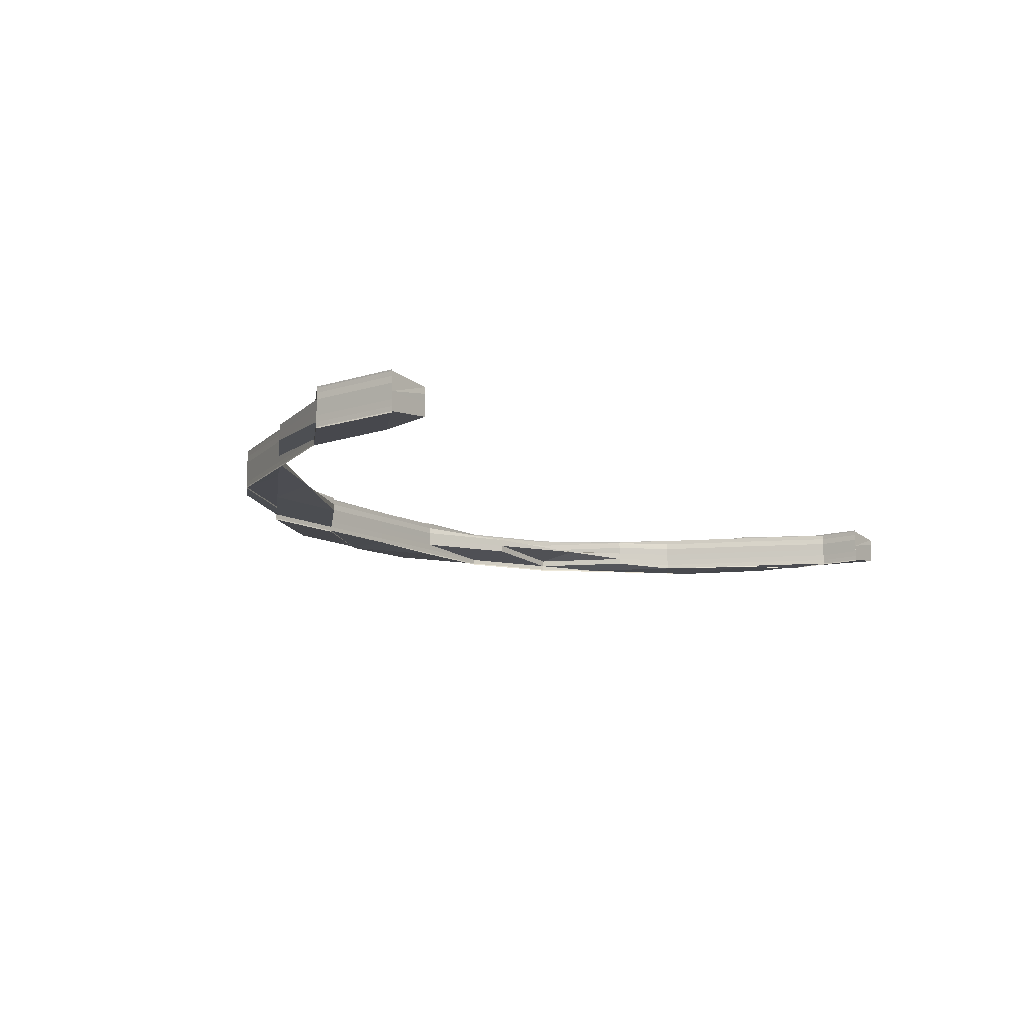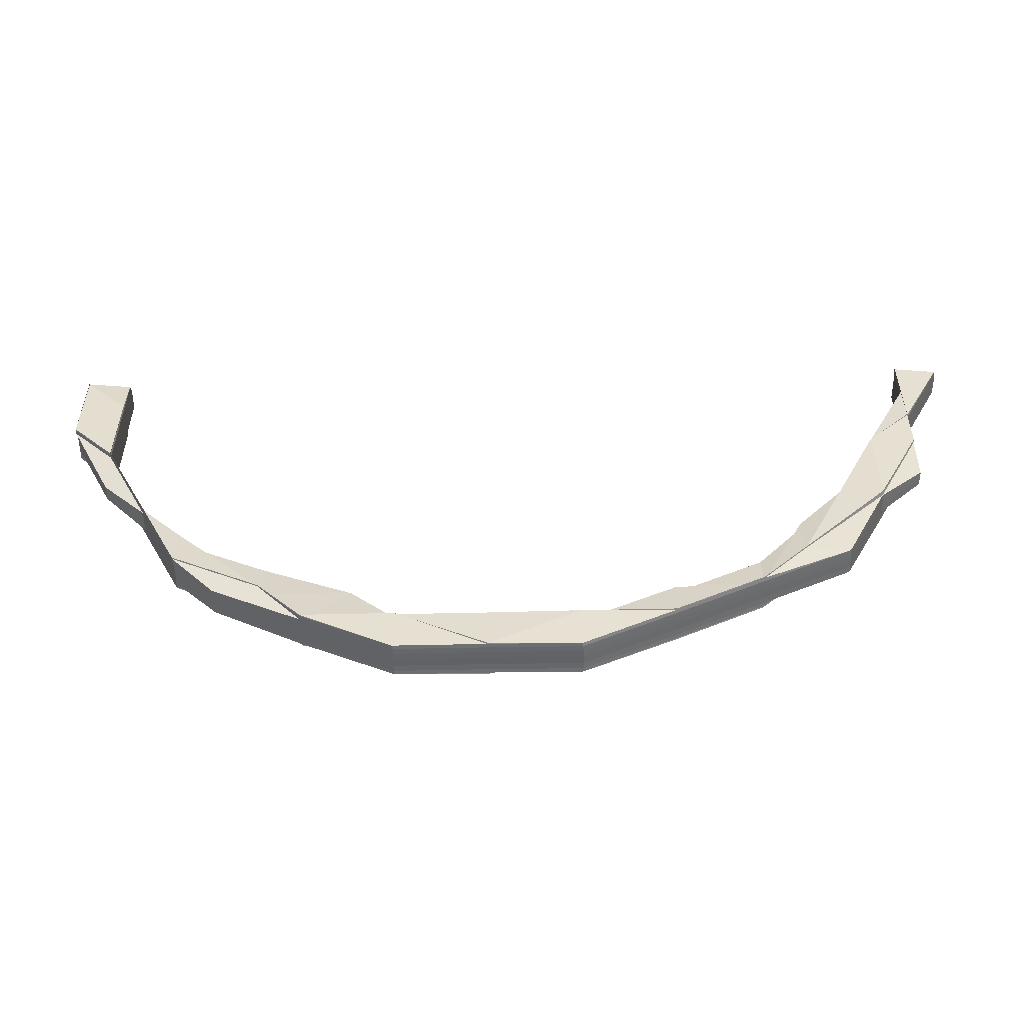
<metadata>
{"format":"obj","ext":"obj","renderer":"f3d","projection":"perspective","resolution":1024,"background":"white","views":[{"elev":-11.9,"azim":127.0,"up":"+Z"},{"elev":-52.4,"azim":-178.7,"up":"+Y"}]}
</metadata>
<code>
o 16469
v 2249 1880 14.49
v 2249 1880 14.49
v 2249 1880 14.49
v 2249 1880 14.49
v 2249 1880 14.5
v 2249 1880 14.5
v 2249 1880 14.5
v 2249 1880 14.49
v 2249 1880 14.49
v 2249 1880 14.49
v 2249 1880 14.49
v 2249 1880 14.49
v 2249 1880 14.49
v 2249 1880 14.49
v 2249 1880 14.49
v 2249 1880 14.49
v 2249 1880 14.49
v 2249 1880 14.49
v 2249 1880 14.49
v 2249 1880 14.49
v 2249 1880 14.49
v 2249 1880 14.49
v 2249 1880 14.49
v 2249 1880 14.49
v 2249 1880 14.49
v 2249 1880 14.49
v 2249 1880 14.49
v 2249 1880 14.49
v 2249 1880 14.49
v 2249 1880 14.5
v 2249 1880 14.49
v 2249 1880 14.5
v 2249 1880 14.49
v 2249 1880 14.49
v 2249 1880 14.49
v 2249 1880 14.49
v 2249 1880 14.49
v 2249 1880 14.49
v 2249 1880 14.49
v 2249 1880 14.5
v 2249 1880 14.49
v 2249 1880 14.49
v 2249 1880 14.49
v 2249 1880 14.49
v 2249 1880 14.49
v 2249 1880 14.49
v 2249 1880 14.49
v 2249 1880 14.49
v 2249 1880 14.49
v 2249 1880 14.49
v 2249 1880 14.49
v 2249 1880 14.49
v 2249 1880 14.49
v 2249 1880 14.49
v 2249 1880 14.49
v 2249 1880 14.49
v 2249 1880 14.49
v 2249 1880 14.49
v 2249 1880 14.49
v 2249 1880 14.49
v 2249 1880 14.49
v 2249 1880 14.49
v 2249 1880 14.49
v 2249 1880 14.49
v 2249 1880 14.49
v 2249 1880 14.49
v 2249 1880 14.49
v 2249 1880 14.49
v 2249 1880 14.49
v 2249 1880 14.49
v 2249 1880 14.49
v 2249 1880 14.49
v 2249 1880 14.49
v 2249 1880 14.49
v 2249 1880 14.49
v 2249 1880 14.49
v 2249 1880 14.49
v 2249 1880 14.49
v 2249 1880 14.49
v 2249 1880 14.49
v 2249 1880 14.49
v 2249 1880 14.49
v 2249 1880 14.49
v 2249 1880 14.49
v 2249 1880 14.49
v 2249 1880 14.49
v 2249 1880 14.49
v 2249 1880 14.49
v 2249 1880 14.49
v 2249 1880 14.49
v 2249 1880 14.49
v 2249 1880 14.49
v 2249 1880 14.49
v 2249 1880 14.49
v 2249 1880 14.49
v 2249 1880 14.49
v 2249 1880 14.49
v 2249 1880 14.49
v 2249 1880 14.49
v 2249 1880 14.49
v 2249 1880 14.49
v 2249 1880 14.49
v 2249 1880 14.49
v 2249 1880 14.49
v 2249 1880 14.49
v 2249 1880 14.49
v 2249 1880 14.49
v 2249 1880 14.49
v 2249 1880 14.49
v 2249 1880 14.49
v 2249 1880 14.49
v 2249 1880 14.49
v 2249 1880 14.5
v 2249 1880 14.5
v 2249 1880 14.5
v 2249 1880 14.5
v 2249 1880 14.49
v 2249 1880 14.5
v 2249 1880 14.5
v 2249 1880 14.5
v 2249 1880 14.5
v 2249 1880 14.5
v 2249 1880 14.49
v 2249 1880 14.5
v 2249 1880 14.5
v 2249 1880 14.5
v 2249 1880 14.5
v 2249 1880 14.5
v 2249 1880 14.5
v 2249 1880 14.5
v 2249 1880 14.5
v 2249 1880 14.5
v 2249 1880 14.5
v 2249 1880 14.5
v 2249 1880 14.49
v 2249 1880 14.5
v 2249 1880 14.5
v 2249 1880 14.5
v 2249 1880 14.5
v 2249 1880 14.5
v 2249 1880 14.5
v 2249 1880 14.5
v 2249 1880 14.5
v 2249 1880 14.5
v 2249 1880 14.5
v 2249 1880 14.5
v 2249 1880 14.5
v 2249 1880 14.5
v 2249 1880 14.5
v 2249 1880 14.5
v 2249 1880 14.5
v 2249 1880 14.5
v 2249 1880 14.49
v 2249 1880 14.49
v 2249 1880 14.49
v 2249 1880 14.49
v 2249 1880 14.5
v 2249 1880 14.5
v 2249 1880 14.49
v 2249 1880 14.5
v 2249 1880 14.5
v 2249 1880 14.5
v 2249 1880 14.5
v 2249 1880 14.5
v 2249 1880 14.49
v 2249 1880 14.5
v 2249 1880 14.5
v 2249 1880 14.5
v 2249 1880 14.5
v 2249 1880 14.5
v 2249 1880 14.5
v 2249 1880 14.5
v 2249 1880 14.5
v 2249 1880 14.5
v 2249 1880 14.5
v 2249 1880 14.5
v 2249 1880 14.49
v 2249 1880 14.5
v 2249 1880 14.5
v 2249 1880 14.5
v 2249 1880 14.5
v 2249 1880 14.5
v 2249 1880 14.5
v 2249 1880 14.5
v 2249 1880 14.5
v 2249 1880 14.5
v 2249 1880 14.5
v 2249 1880 14.5
v 2249 1880 14.5
v 2249 1880 14.5
v 2249 1880 14.5
v 2249 1880 14.5
v 2249 1880 14.5
v 2249 1880 14.5
v 2249 1880 14.5
v 2249 1880 14.5
v 2249 1880 14.5
v 2249 1880 14.5
v 2249 1880 14.49
v 2249 1880 14.49
v 2249 1880 14.49
v 2249 1880 14.49
v 2249 1880 14.49
v 2249 1880 14.49
v 2249 1880 14.5
v 2249 1880 14.5
v 2249 1880 14.5
v 2249 1880 14.5
v 2249 1880 14.5
v 2249 1880 14.5
v 2249 1880 14.5
v 2249 1880 14.5
v 2249 1880 14.5
v 2249 1880 14.5
v 2249 1880 14.49
v 2249 1880 14.49
v 2249 1880 14.49
v 2249 1880 14.49
v 2249 1880 14.49
v 2249 1880 14.49
v 2249 1880 14.49
v 2249 1880 14.5
v 2249 1880 14.5
v 2249 1880 14.5
v 2249 1880 14.5
v 2249 1880 14.5
v 2249 1880 14.49
v 2249 1880 14.49
v 2249 1880 14.5
v 2249 1880 14.49
v 2249 1880 14.5
v 2249 1880 14.5
v 2249 1880 14.5
v 2249 1880 14.5
v 2249 1880 14.5
v 2249 1880 14.5
v 2249 1880 14.5
v 2249 1880 14.5
v 2249 1880 14.5
v 2249 1880 14.5
v 2249 1880 14.5
v 2249 1880 14.5
v 2249 1880 14.5
v 2249 1880 14.5
v 2249 1880 14.5
v 2249 1880 14.5
v 2249 1880 14.5
v 2249 1880 14.5
v 2249 1880 14.5
v 2249 1880 14.5
v 2249 1880 14.49
v 2249 1880 14.49
v 2249 1880 14.5
v 2249 1880 14.49
v 2249 1880 14.49
v 2249 1880 14.49
v 2249 1880 14.49
v 2249 1880 14.5
v 2249 1880 14.5
v 2249 1880 14.5
v 2249 1880 14.5
v 2249 1880 14.5
v 2249 1880 14.5
v 2249 1880 14.5
v 2249 1880 14.5
v 2249 1880 14.5
v 2249 1880 14.5
v 2249 1880 14.5
v 2249 1880 14.5
v 2249 1880 14.5
v 2249 1880 14.5
v 2249 1880 14.5
v 2249 1880 14.5
v 2249 1880 14.5
v 2249 1880 14.5
v 2249 1880 14.5
v 2249 1880 14.49
v 2249 1880 14.5
v 2249 1880 14.49
v 2249 1880 14.5
v 2249 1880 14.5
v 2249 1880 14.5
v 2249 1880 14.5
v 2249 1880 14.5
v 2250 1880 14.5
v 2250 1880 14.5
v 2250 1880 14.5
v 2249 1880 14.5
v 2249 1880 14.5
v 2249 1880 14.5
v 2249 1880 14.5
v 2249 1880 14.5
v 2249 1880 14.5
v 2249 1880 14.5
v 2249 1880 14.5
v 2249 1880 14.5
v 2249 1880 14.5
v 2249 1880 14.5
v 2249 1880 14.5
v 2249 1880 14.5
v 2249 1880 14.49
v 2249 1880 14.5
v 2249 1880 14.5
v 2249 1880 14.5
v 2249 1880 14.5
v 2249 1880 14.5
v 2249 1880 14.5
v 2249 1880 14.5
v 2249 1880 14.5
v 2249 1880 14.5
v 2249 1880 14.5
v 2249 1880 14.5
v 2249 1880 14.5
v 2249 1880 14.49
v 2249 1880 14.49
v 2249 1880 14.49
v 2249 1880 14.5
v 2249 1880 14.49
v 2249 1880 14.49
v 2249 1880 14.49
v 2249 1880 14.49
v 2249 1880 14.49
v 2249 1880 14.49
v 2249 1880 14.49
v 2249 1880 14.49
v 2249 1880 14.49
v 2249 1880 14.49
v 2249 1880 14.49
v 2249 1880 14.49
v 2249 1880 14.49
v 2249 1880 14.49
v 2249 1880 14.49
v 2249 1880 14.49
v 2249 1880 14.49
v 2249 1880 14.49
v 2249 1880 14.49
v 2249 1880 14.49
v 2249 1880 14.49
v 2249 1880 14.49
v 2249 1880 14.49
v 2249 1880 14.49
v 2249 1880 14.49
v 2249 1880 14.49
v 2249 1880 14.49
v 2249 1880 14.49
v 2249 1880 14.49
v 2249 1880 14.49
v 2249 1880 14.49
v 2249 1880 14.49
v 2249 1880 14.49
v 2249 1880 14.49
v 2249 1880 14.49
v 2249 1880 14.49
v 2249 1880 14.49
v 2250 1880 14.49
v 2249 1880 14.49
v 2249 1880 14.49
v 2249 1880 14.49
v 2249 1880 14.49
v 2249 1880 14.49
v 2249 1880 14.49
v 2249 1880 14.49
v 2249 1880 14.49
v 2249 1880 14.49
v 2249 1880 14.49
v 2249 1880 14.49
v 2249 1880 14.49
v 2249 1880 14.49
v 2249 1880 14.49
v 2249 1880 14.49
v 2249 1880 14.49
v 2249 1880 14.49
v 2249 1880 14.49
v 2249 1880 14.49
v 2249 1880 14.49
v 2249 1880 14.49
v 2249 1880 14.49
v 2249 1880 14.49
v 2249 1880 14.49
v 2249 1880 14.49
v 2249 1880 14.49
v 2249 1880 14.49
v 2249 1880 14.49
v 2249 1880 14.49
v 2249 1880 14.49
v 2249 1880 14.49
v 2249 1880 14.49
v 2249 1880 14.49
v 2249 1880 14.49
v 2249 1880 14.49
v 2249 1880 14.49
v 2249 1880 14.49
v 2249 1880 14.49
v 2249 1880 14.49
v 2249 1880 14.49
v 2249 1880 14.49
v 2249 1880 14.49
v 2249 1880 14.49
v 2249 1880 14.49
v 2249 1880 14.49
v 2249 1880 14.49
v 2249 1880 14.49
v 2249 1880 14.49
v 2249 1880 14.49
v 2249 1880 14.49
v 2249 1880 14.49
v 2249 1880 14.49
v 2249 1880 14.49
v 2249 1880 14.49
v 2249 1880 14.49
v 2249 1880 14.49
v 2249 1880 14.49
v 2249 1880 14.49
v 2249 1880 14.49
v 2249 1880 14.49
v 2249 1880 14.49
v 2249 1880 14.49
v 2249 1880 14.49
v 2249 1880 14.49
v 2250 1880 14.49
v 2250 1880 14.49
v 2250 1880 14.49
v 2249 1880 14.49
v 2249 1880 14.49
v 2249 1880 14.49
v 2249 1880 14.49
v 2249 1880 14.49
v 2249 1880 14.49
v 2249 1880 14.49
v 2250 1880 14.49
v 2250 1880 14.49
v 2250 1880 14.49
v 2250 1880 14.49
v 2250 1880 14.49
v 2249 1880 14.49
v 2250 1880 14.49
v 2250 1880 14.49
v 2250 1880 14.49
v 2250 1880 14.49
v 2250 1880 14.49
v 2250 1880 14.49
v 2250 1880 14.49
v 2250 1880 14.49
v 2250 1880 14.49
v 2250 1880 14.49
v 2250 1880 14.49
v 2250 1880 14.49
v 2250 1880 14.49
v 2250 1880 14.49
v 2250 1880 14.49
v 2250 1880 14.49
v 2250 1880 14.49
v 2250 1880 14.49
v 2250 1880 14.49
v 2250 1880 14.49
v 2250 1880 14.49
v 2250 1880 14.49
v 2250 1880 14.49
v 2250 1880 14.49
v 2250 1880 14.49
v 2250 1880 14.49
v 2250 1880 14.49
v 2250 1880 14.49
v 2250 1880 14.49
v 2250 1880 14.49
v 2250 1880 14.49
v 2250 1880 14.49
v 2250 1880 14.49
v 2250 1880 14.49
v 2250 1880 14.49
v 2250 1880 14.49
v 2250 1880 14.49
v 2250 1880 14.49
v 2250 1880 14.49
v 2250 1880 14.49
v 2250 1880 14.49
v 2250 1880 14.49
v 2250 1880 14.49
v 2250 1880 14.49
v 2250 1880 14.49
v 2250 1880 14.49
v 2250 1880 14.49
v 2250 1880 14.49
v 2250 1880 14.49
v 2250 1880 14.49
v 2250 1880 14.49
v 2250 1880 14.49
v 2250 1880 14.49
v 2250 1880 14.49
v 2250 1880 14.49
v 2250 1880 14.49
v 2250 1880 14.49
v 2250 1880 14.49
v 2250 1880 14.5
v 2250 1880 14.49
v 2250 1880 14.49
v 2250 1880 14.5
v 2250 1880 14.5
v 2250 1880 14.5
v 2250 1880 14.5
v 2250 1880 14.5
v 2250 1880 14.5
v 2250 1880 14.5
v 2250 1880 14.5
v 2250 1880 14.5
v 2250 1880 14.5
v 2250 1880 14.5
v 2250 1880 14.5
v 2250 1880 14.5
v 2250 1880 14.5
v 2250 1880 14.5
v 2250 1880 14.5
v 2250 1880 14.5
v 2250 1880 14.5
v 2250 1880 14.5
v 2250 1880 14.5
v 2250 1880 14.5
v 2250 1880 14.5
v 2250 1880 14.5
v 2250 1880 14.5
v 2250 1880 14.49
v 2250 1880 14.49
v 2250 1880 14.5
v 2250 1880 14.49
v 2250 1880 14.49
v 2250 1880 14.49
v 2250 1880 14.49
v 2250 1880 14.49
v 2250 1880 14.49
v 2250 1880 14.49
v 2250 1880 14.5
v 2250 1880 14.5
v 2250 1880 14.5
v 2250 1880 14.5
v 2250 1880 14.5
v 2250 1880 14.5
v 2250 1880 14.5
v 2250 1880 14.5
v 2250 1880 14.5
v 2250 1880 14.49
v 2250 1880 14.49
v 2250 1880 14.5
v 2250 1880 14.5
v 2250 1880 14.5
v 2250 1880 14.5
v 2250 1880 14.5
v 2250 1880 14.5
v 2250 1880 14.5
v 2250 1880 14.5
v 2250 1880 14.5
v 2250 1880 14.5
v 2250 1880 14.5
v 2250 1880 14.49
v 2250 1880 14.49
v 2250 1880 14.49
v 2250 1880 14.49
v 2249 1880 14.49
v 2249 1880 14.5
v 2249 1880 14.49
v 2249 1880 14.5
v 2250 1880 14.5
v 2250 1880 14.5
v 2250 1880 14.5
v 2250 1880 14.5
v 2250 1880 14.5
v 2250 1880 14.49
v 2250 1880 14.5
v 2250 1880 14.5
v 2250 1880 14.49
v 2250 1880 14.49
v 2250 1880 14.5
v 2250 1880 14.5
v 2250 1880 14.5
v 2250 1880 14.5
v 2250 1880 14.5
v 2250 1880 14.5
v 2249 1880 14.5
v 2249 1880 14.5
v 2250 1880 14.5
v 2249 1880 14.5
v 2250 1880 14.5
v 2250 1880 14.5
v 2250 1880 14.5
v 2250 1880 14.5
v 2249 1880 14.5
v 2250 1880 14.5
v 2250 1880 14.5
v 2250 1880 14.5
v 2249 1880 14.5
v 2249 1880 14.49
v 2249 1880 14.49
v 2249 1880 14.49
v 2249 1880 14.49
v 2249 1880 14.49
v 2249 1880 14.49
v 2249 1880 14.49
v 2249 1880 14.49
v 2249 1880 14.49
v 2249 1880 14.49
v 2249 1880 14.49
v 2249 1880 14.49
v 2249 1880 14.49
v 2249 1880 14.49
v 2249 1880 14.49
v 2249 1880 14.49
v 2249 1880 14.49
v 2249 1880 14.49
v 2249 1880 14.5
v 2249 1880 14.49
v 2250 1880 14.49
v 2249 1880 14.49
v 2250 1880 14.49
v 2249 1880 14.49
v 2249 1880 14.49
v 2250 1880 14.49
v 2250 1880 14.49
v 2250 1880 14.49
v 2250 1880 14.49
v 2250 1880 14.49
v 2250 1880 14.49
v 2250 1880 14.49
v 2250 1880 14.49
v 2250 1880 14.49
v 2250 1880 14.49
v 2250 1880 14.49
v 2249 1880 14.49
v 2249 1880 14.49
v 2250 1880 14.49
v 2249 1880 14.49
v 2249 1880 14.5
v 2249 1880 14.5
v 2249 1880 14.5
v 2249 1880 14.5
v 2249 1880 14.5
v 2250 1880 14.5
v 2250 1880 14.5
v 2250 1880 14.5
v 2250 1880 14.49
v 2250 1880 14.49
v 2250 1880 14.49
v 2249 1880 14.49
v 2249 1880 14.49
v 2249 1880 14.5
v 2249 1880 14.5
v 2249 1880 14.49
v 2249 1880 14.49
v 2249 1880 14.49
f 1 2 3
f 3 4 5
f 4 6 7
f 2 4 8
f 9 10 1
f 10 2 11
f 12 13 9
f 14 13 12
f 13 10 15
f 16 17 13
f 13 18 10
f 19 18 13
f 19 20 18
f 18 21 10
f 10 21 2
f 18 22 21
f 20 22 18
f 22 23 21
f 24 20 25
f 21 26 2
f 21 23 26
f 2 26 4
f 27 28 23
f 26 29 4
f 4 29 30
f 31 32 30
f 26 33 29
f 23 33 26
f 33 34 29
f 23 35 33
f 36 35 23
f 36 37 35
f 35 38 33
f 33 38 34
f 39 34 40
f 35 41 38
f 42 43 35
f 43 42 44
f 44 37 45
f 44 45 46
f 47 42 48
f 47 49 50
f 47 49 51
f 49 52 53
f 49 54 55
f 42 56 57
f 58 56 57
f 59 58 60
f 60 61 62
f 63 56 61
f 20 57 64
f 65 63 20
f 66 65 20
f 46 57 67
f 68 67 69
f 70 69 71
f 72 73 70
f 74 44 46
f 74 46 75
f 75 76 77
f 78 77 79
f 80 81 79
f 82 74 75
f 82 83 84
f 85 44 74
f 86 74 82
f 86 85 74
f 85 41 44
f 87 41 85
f 87 88 89
f 90 87 85
f 90 85 86
f 91 87 90
f 92 86 82
f 93 90 86
f 93 86 92
f 94 90 93
f 94 91 90
f 92 82 95
f 95 82 96
f 95 96 97
f 98 96 99
f 100 95 97
f 101 102 98
f 102 103 104
f 105 104 106
f 107 95 100
f 107 92 95
f 108 107 100
f 109 92 107
f 110 107 108
f 110 109 107
f 109 93 92
f 111 110 108
f 112 93 109
f 112 94 93
f 113 114 112
f 115 94 112
f 115 116 94
f 117 112 109
f 117 109 110
f 118 112 117
f 119 116 120
f 121 118 117
f 122 118 121
f 123 117 110
f 121 117 123
f 122 124 125
f 126 127 121
f 128 124 129
f 123 110 111
f 130 121 123
f 131 121 130
f 132 131 133
f 134 131 130
f 130 123 135
f 135 123 111
f 136 130 135
f 134 130 136
f 137 134 136
f 138 139 137
f 140 138 141
f 142 143 141
f 141 143 144
f 143 145 146
f 143 147 145
f 30 148 143
f 148 149 143
f 148 150 149
f 150 151 147
f 150 152 151
f 34 150 148
f 34 153 150
f 153 119 150
f 38 153 34
f 153 91 119
f 38 154 153
f 154 91 153
f 41 154 38
f 91 155 156
f 157 158 155
f 154 159 91
f 160 157 161
f 162 163 161
f 160 164 165
f 157 166 167
f 163 166 167
f 168 164 169
f 168 170 171
f 172 168 173
f 172 168 174
f 172 175 176
f 175 177 94
f 177 175 119
f 175 178 124
f 179 178 124
f 180 179 181
f 181 182 183
f 184 178 182
f 180 184 185
f 186 184 187
f 184 188 189
f 190 189 191
f 192 188 193
f 194 193 195
f 196 197 198
f 199 200 201
f 202 203 204
f 205 206 207
f 207 208 209
f 210 211 208
f 212 213 214
f 215 216 217
f 215 218 219
f 218 220 221
f 222 223 224
f 223 225 226
f 159 227 91
f 228 227 174
f 229 230 228
f 227 231 169
f 232 233 231
f 234 232 229
f 235 232 236
f 229 237 234
f 237 238 236
f 239 240 234
f 240 241 242
f 234 243 244
f 245 246 244
f 247 248 246
f 249 250 243
f 237 249 238
f 251 249 237
f 252 251 237
f 252 237 253
f 227 252 253
f 254 252 227
f 159 254 227
f 255 251 252
f 254 255 252
f 251 256 249
f 255 257 251
f 257 256 251
f 256 258 249
f 249 258 259
f 258 260 259
f 258 261 260
f 259 262 263
f 264 263 265
f 266 267 262
f 268 267 269
f 270 269 271
f 272 271 273
f 274 275 272
f 266 276 277
f 278 277 279
f 278 280 281
f 282 283 281
f 284 285 283
f 286 287 283
f 288 286 289
f 290 287 291
f 292 291 293
f 294 290 278
f 294 290 295
f 290 296 297
f 294 298 299
f 300 293 301
f 302 266 300
f 303 302 304
f 305 303 304
f 304 306 300
f 307 304 308
f 304 300 309
f 310 304 309
f 310 309 311
f 312 313 311
f 311 309 314
f 309 300 315
f 309 315 314
f 300 316 315
f 317 314 318
f 318 319 320
f 230 314 319
f 314 321 319
f 314 315 321
f 319 321 322
f 323 322 324
f 321 325 326
f 324 326 327
f 328 329 327
f 330 331 329
f 315 332 321
f 315 316 332
f 321 332 333
f 316 334 332
f 332 335 333
f 332 334 335
f 336 337 334
f 333 335 338
f 334 339 335
f 334 340 339
f 341 340 334
f 341 342 343
f 340 344 339
f 340 345 346
f 339 346 347
f 344 348 349
f 350 349 351
f 352 353 350
f 354 355 348
f 356 354 357
f 335 339 358
f 339 359 358
f 358 359 360
f 359 361 362
f 335 358 338
f 358 360 363
f 338 358 363
f 363 362 364
f 363 364 365
f 338 363 366
f 367 363 368
f 369 338 367
f 370 338 369
f 371 372 369
f 373 374 375
f 373 374 324
f 376 377 375
f 374 378 379
f 377 378 379
f 380 381 41
f 41 381 154
f 381 159 154
f 380 382 381
f 383 382 380
f 383 384 382
f 385 384 386
f 381 387 159
f 382 387 381
f 387 254 159
f 384 388 382
f 382 388 387
f 389 390 388
f 387 391 254
f 388 391 387
f 391 255 254
f 388 392 391
f 393 392 388
f 393 394 392
f 395 394 396
f 391 397 255
f 392 397 391
f 397 257 255
f 392 398 397
f 399 400 395
f 401 400 392
f 400 401 395
f 402 401 403
f 401 404 405
f 406 405 407
f 408 404 409
f 410 409 411
f 402 412 413
f 412 414 415
f 416 417 413
f 417 418 415
f 419 417 416
f 417 420 418
f 421 422 418
f 423 421 424
f 425 426 416
f 425 426 427
f 426 428 429
f 430 431 420
f 432 431 433
f 434 433 435
f 436 437 433
f 438 436 439
f 440 437 441
f 440 442 443
f 440 442 444
f 445 446 443
f 442 447 448
f 446 447 448
f 444 449 450
f 451 452 450
f 451 452 453
f 452 454 455
f 452 456 457
f 449 458 457
f 459 460 444
f 444 461 459
f 460 449 462
f 460 463 449
f 464 461 462
f 449 465 464
f 463 465 449
f 463 466 465
f 465 467 464
f 465 468 467
f 464 469 461
f 467 470 471
f 472 471 473
f 474 467 472
f 472 475 474
f 475 469 464
f 476 477 472
f 477 478 475
f 478 479 475
f 475 480 469
f 480 481 469
f 482 475 483
f 467 484 483
f 484 485 486
f 487 486 473
f 488 479 487
f 489 490 467
f 490 479 491
f 489 490 491
f 492 489 465
f 492 489 491
f 493 492 491
f 493 492 463
f 494 493 491
f 494 493 495
f 495 496 463
f 497 494 495
f 495 463 460
f 498 494 491
f 499 498 500
f 498 501 502
f 503 501 504
f 505 504 506
f 507 508 506
f 509 502 510
f 511 509 512
f 509 513 514
f 515 513 509
f 516 515 509
f 516 509 517
f 518 516 511
f 519 520 518
f 521 515 516
f 522 521 516
f 491 521 522
f 522 516 523
f 524 491 522
f 525 491 524
f 526 522 523
f 524 522 526
f 527 525 524
f 481 525 527
f 469 481 527
f 469 527 461
f 527 524 528
f 461 527 528
f 528 524 526
f 461 528 529
f 528 526 530
f 526 531 532
f 533 534 532
f 533 535 536
f 537 533 538
f 537 533 539
f 540 526 539
f 459 528 540
f 540 541 459
f 542 543 540
f 542 543 544
f 545 546 544
f 543 547 548
f 546 547 548
f 541 495 460
f 549 495 541
f 541 460 529
f 523 549 541
f 550 549 523
f 523 541 530
f 550 551 552
f 553 529 554
f 555 554 419
f 556 530 553
f 556 553 354
f 557 556 354
f 558 557 559
f 560 561 557
f 562 556 557
f 562 563 556
f 564 563 565
f 566 530 564
f 566 567 280
f 568 569 556
f 569 568 564
f 570 569 566
f 569 570 553
f 571 568 562
f 572 571 562
f 573 571 574
f 571 575 576
f 577 572 578
f 572 579 580
f 568 581 582
f 583 581 582
f 584 582 585
f 586 583 587
f 587 588 589
f 590 591 592
f 593 594 592
f 595 596 593
f 597 598 594
f 599 600 598
f 601 602 603
f 257 604 256
f 604 605 256
f 256 605 258
f 605 261 258
f 606 604 257
f 397 606 257
f 398 606 397
f 605 607 261
f 607 608 261
f 607 566 608
f 609 607 605
f 604 609 605
f 610 566 607
f 609 610 607
f 610 529 566
f 611 609 604
f 606 611 604
f 612 610 609
f 611 612 609
f 612 462 610
f 613 611 606
f 398 613 606
f 614 613 398
f 430 570 610
f 570 430 554
f 615 430 612
f 554 462 616
f 554 616 417
f 353 554 417
f 617 612 611
f 613 617 611
f 617 618 612
f 619 617 613
f 620 615 617
f 621 620 617
f 426 621 613
f 622 620 623
f 620 624 625
f 626 621 627
f 621 628 629
f 630 631 632
f 631 633 634
f 635 636 637
f 638 639 640
f 641 642 111
f 642 643 111
f 643 644 111
f 645 641 111
f 646 645 111
f 647 646 111

</code>
